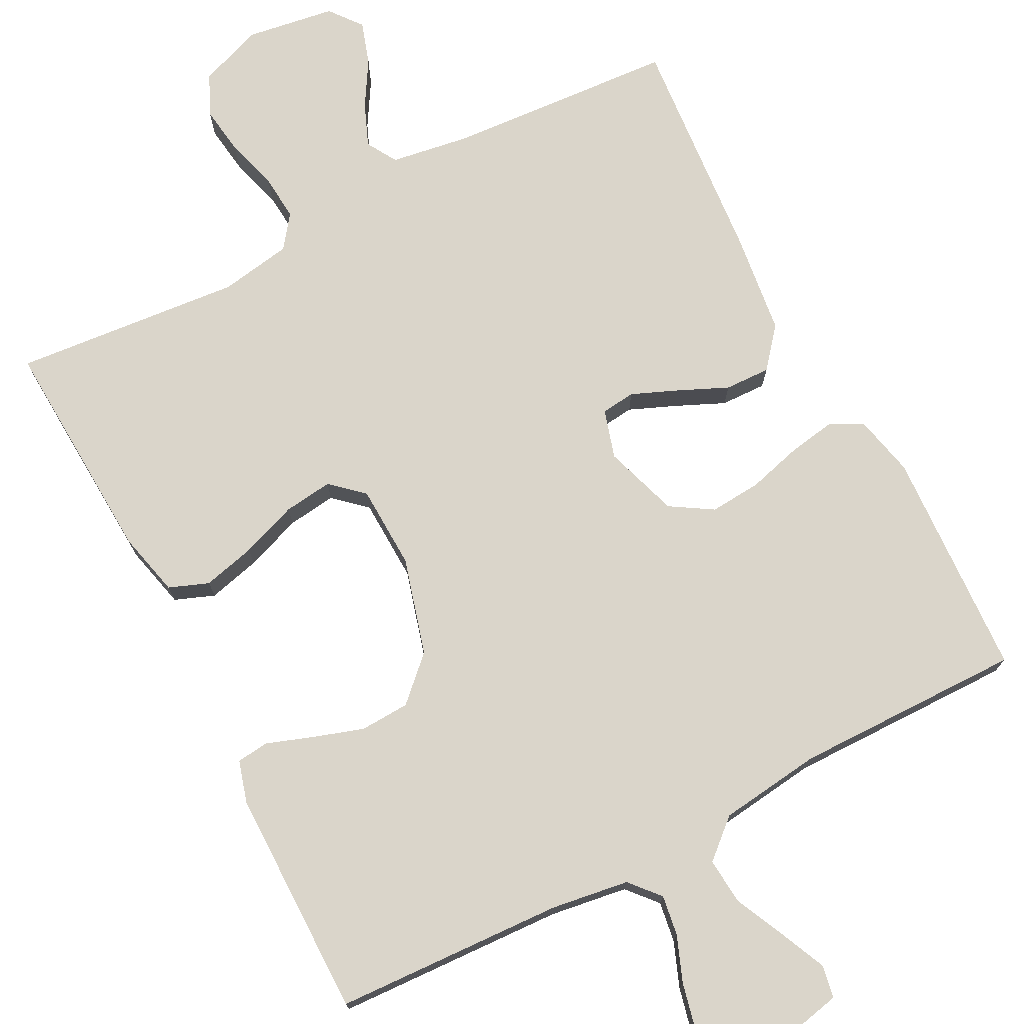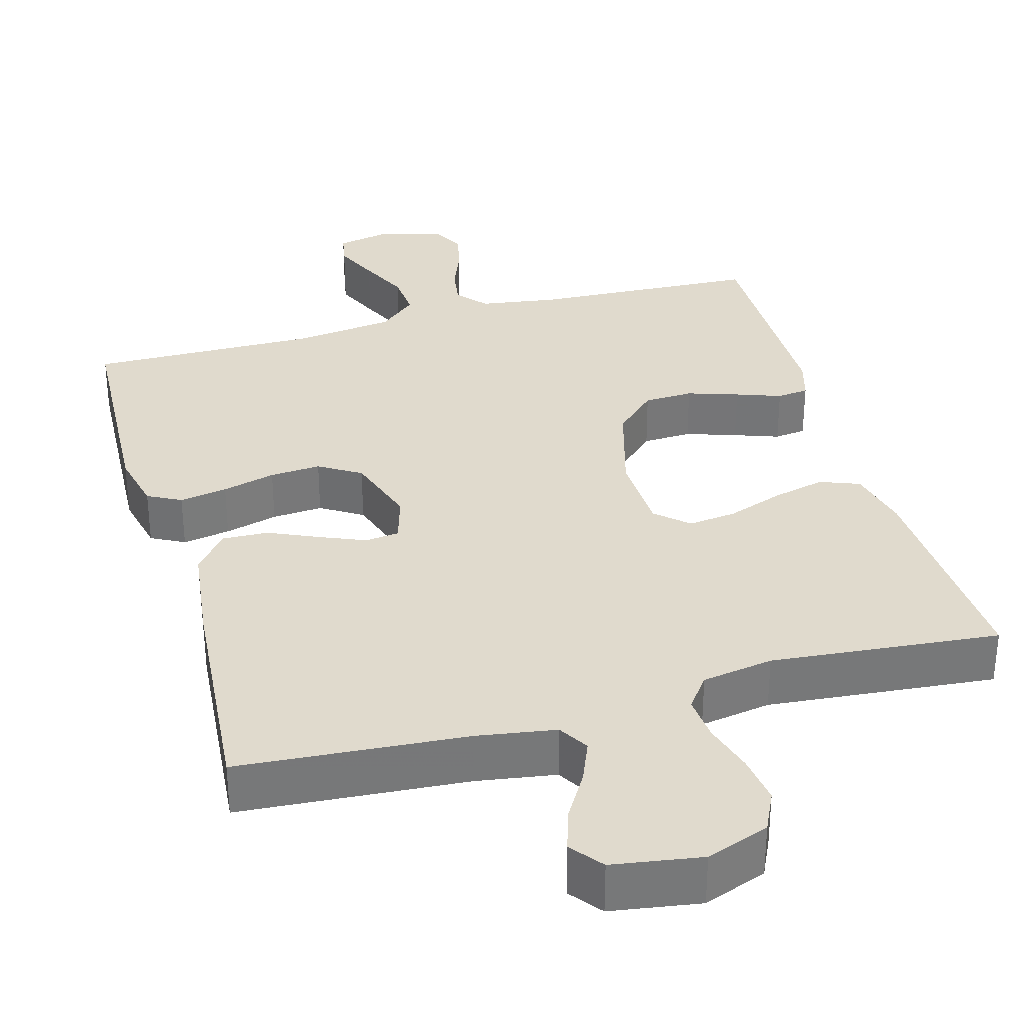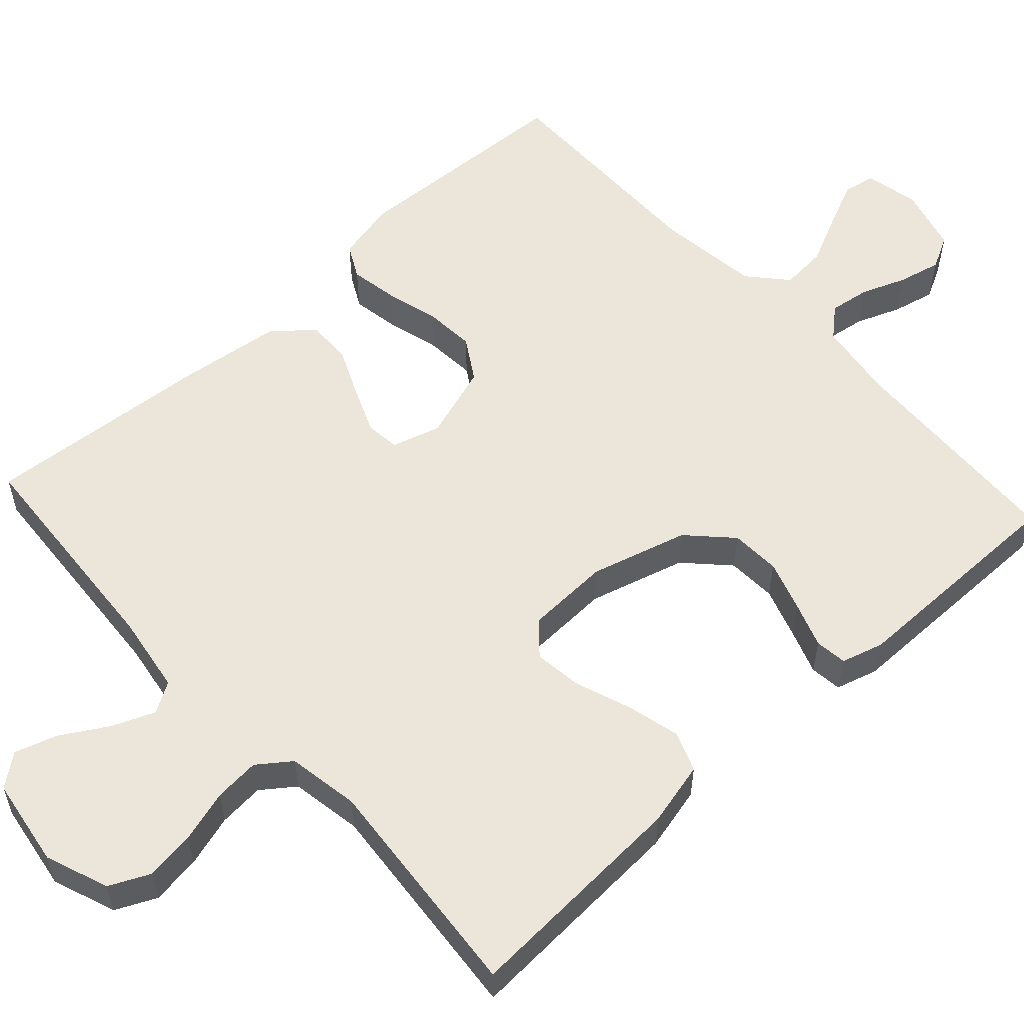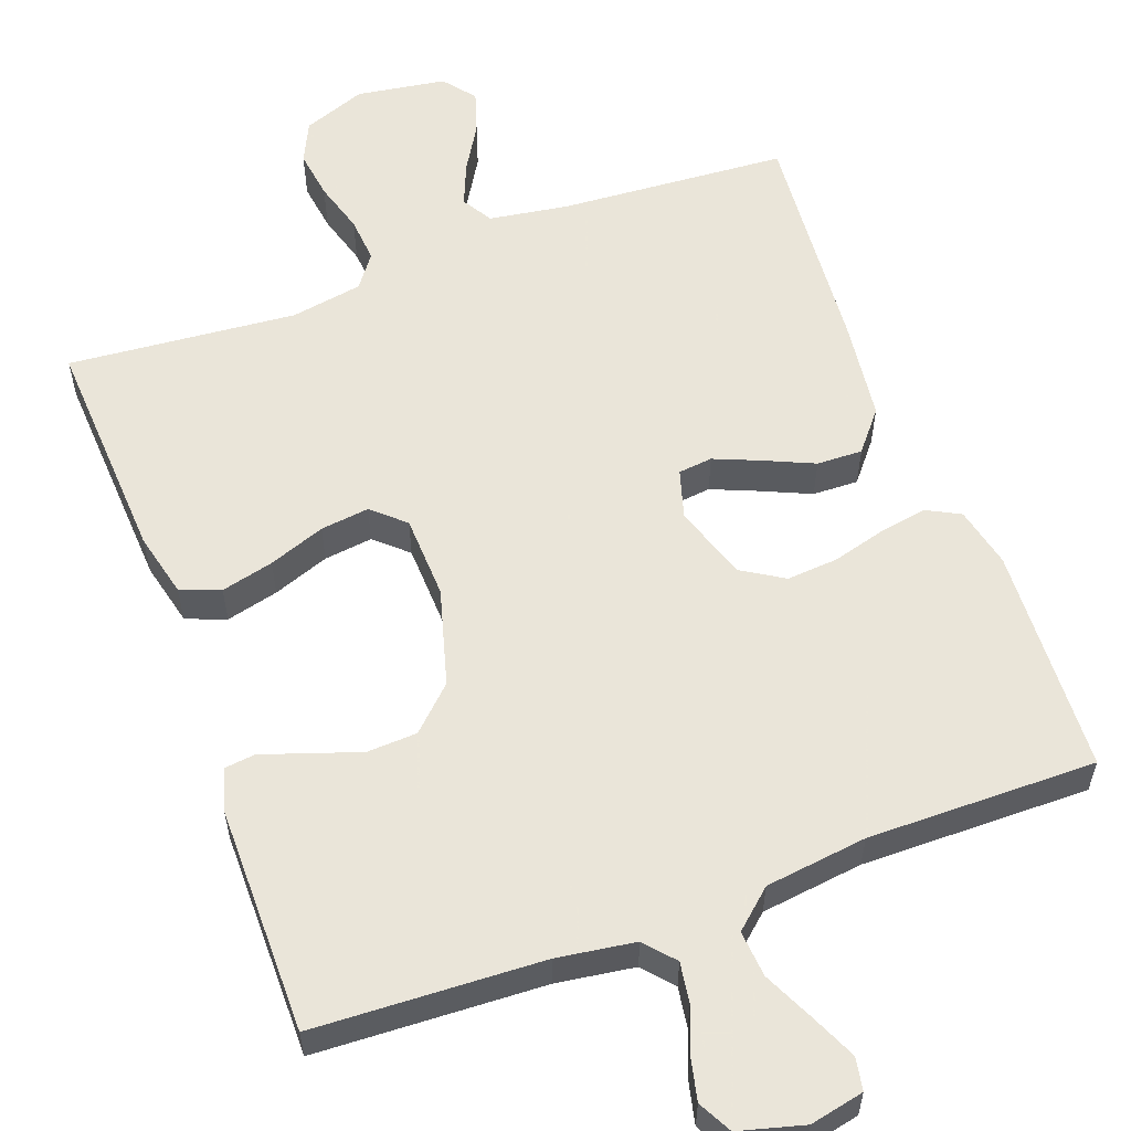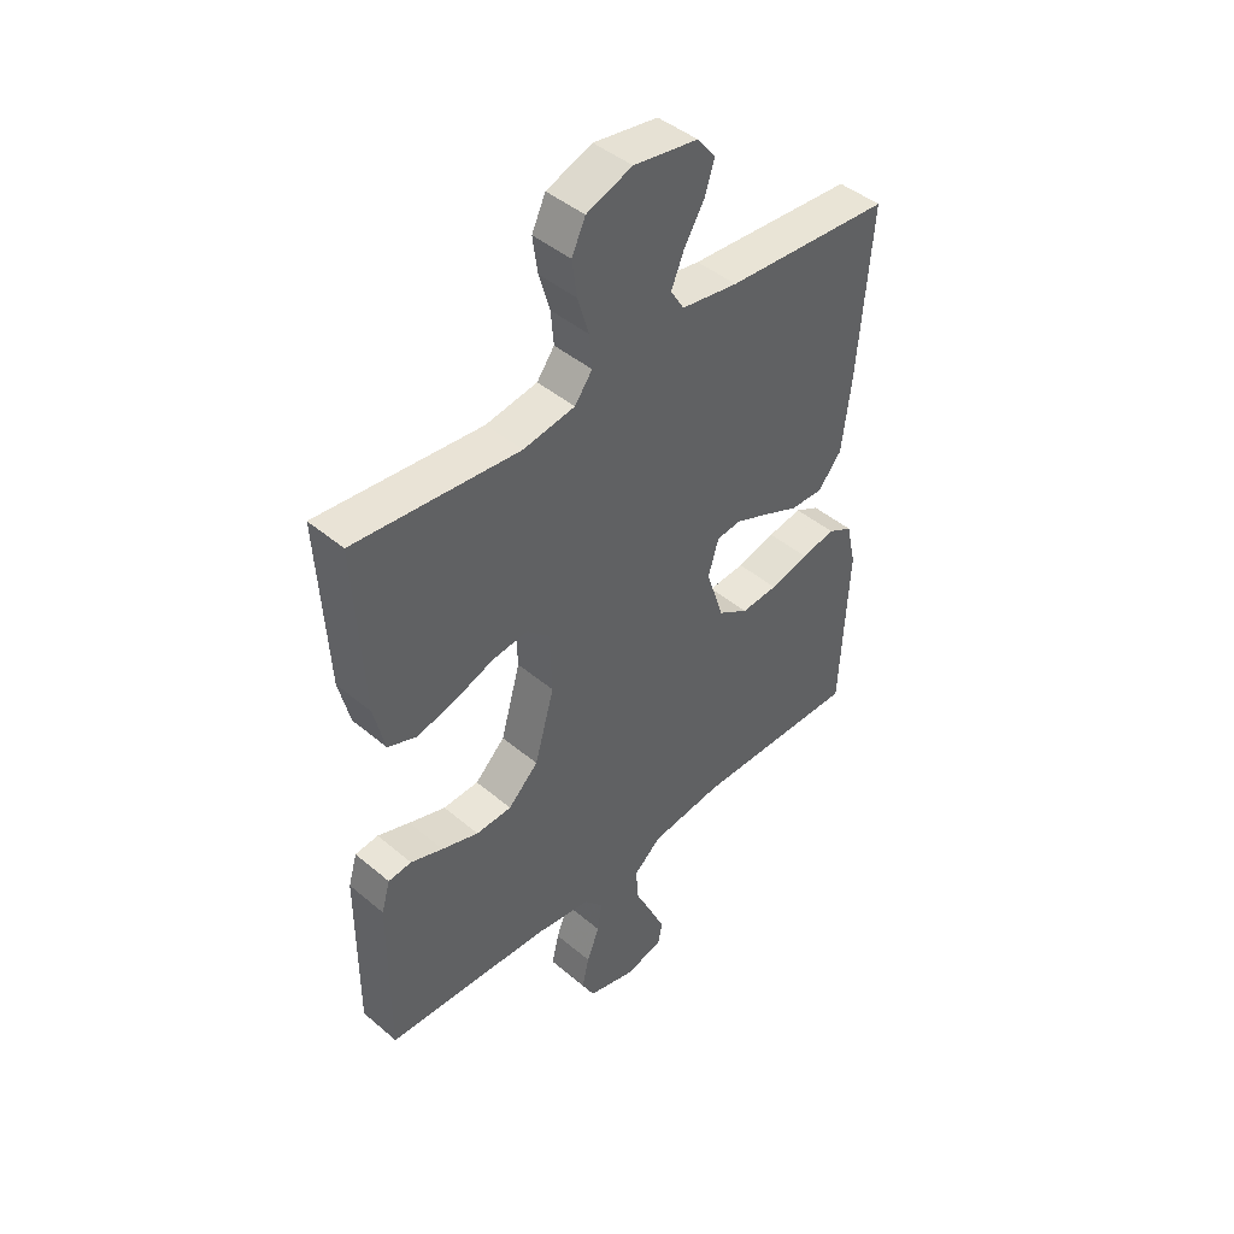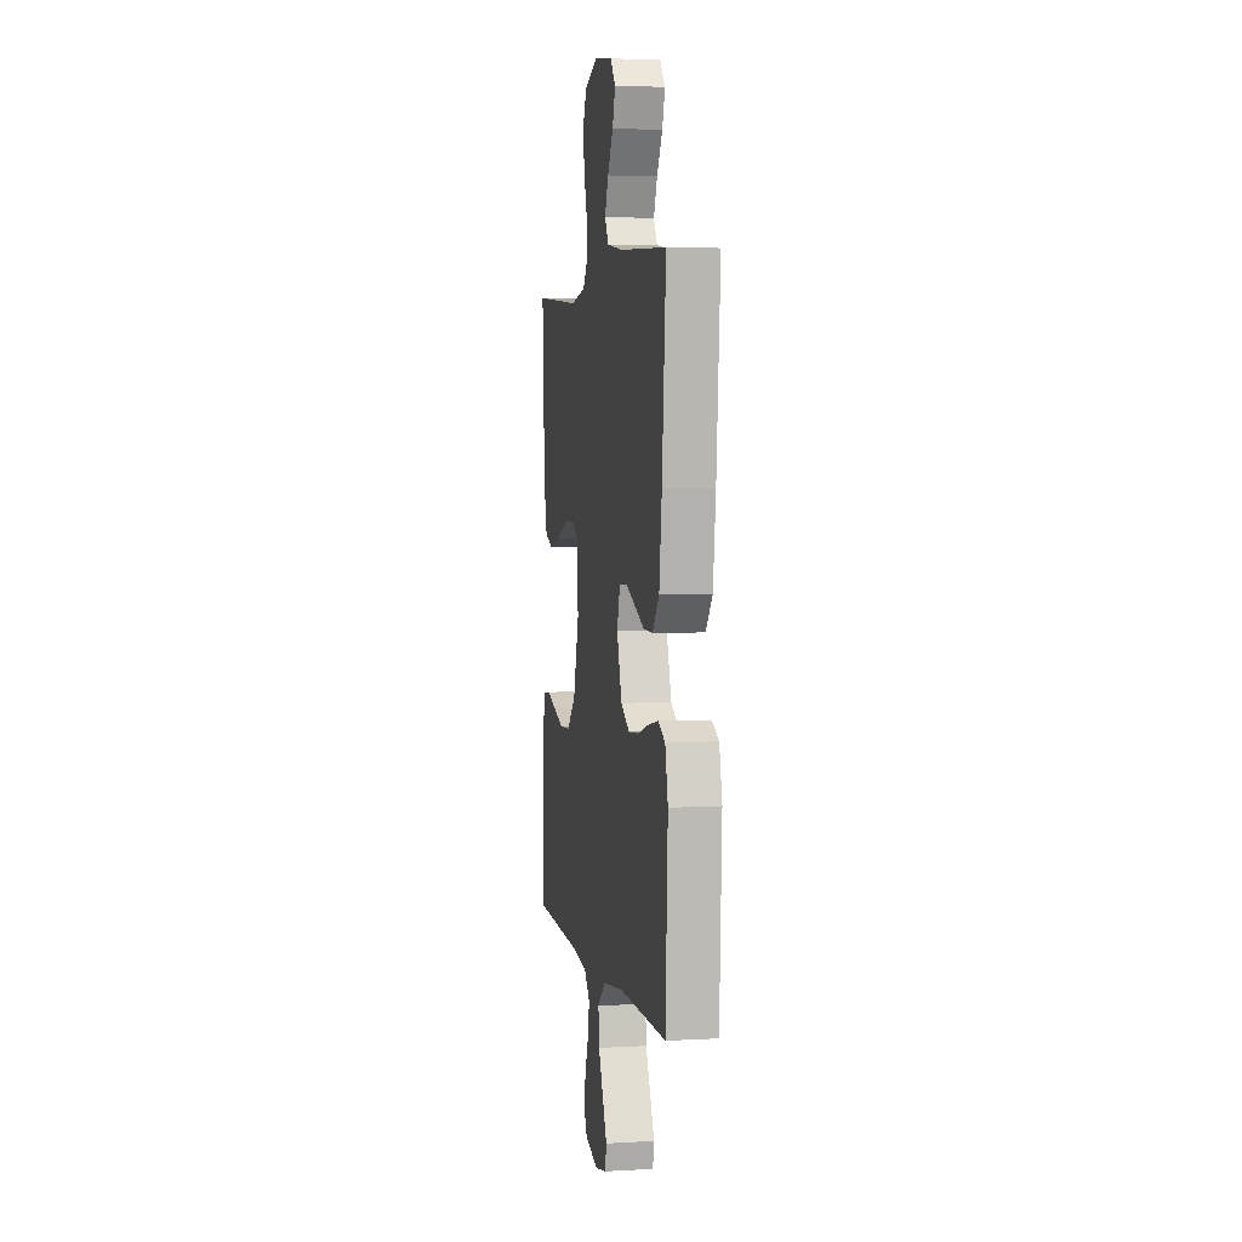
<metadata>
{"format":"obj","ext":"obj","renderer":"f3d","projection":"perspective","resolution":1024,"background":"white","views":[{"elev":74.2,"azim":152.5,"up":"+Y"},{"elev":33.1,"azim":-15.6,"up":"+Y"},{"elev":56.2,"azim":47.5,"up":"+Y"},{"elev":57.7,"azim":159.7,"up":"+Y"},{"elev":44.5,"azim":134.4,"up":"+Z"},{"elev":3.6,"azim":-100.6,"up":"+Z"}]}
</metadata>
<code>
v 0.5 0.07 0.5
v 0.484 0.07 0.2
v 0.464 0.07 0.116
v 0.412 0.07 0.096
v 0.343 0.07 0.113
v 0.269 0.07 0.14
v 0.205 0.07 0.148
v 0.163 0.07 0.11
v 0.159 0.07 0
v 0.195 0.07 -0.127
v 0.25 0.07 -0.18
v 0.315 0.07 -0.183
v 0.382 0.07 -0.161
v 0.441 0.07 -0.14
v 0.483 0.07 -0.145
v 0.499 0.07 -0.2
v 0.5 0.07 -0.5
v 0.2 0.07 -0.514
v 0.098 0.07 -0.529
v 0.064 0.07 -0.568
v 0.072 0.07 -0.621
v 0.095 0.07 -0.68
v 0.108 0.07 -0.736
v 0.085 0.07 -0.78
v 0 0.07 -0.803
v -0.071 0.07 -0.788
v -0.079 0.07 -0.745
v -0.052 0.07 -0.685
v -0.021 0.07 -0.619
v -0.016 0.07 -0.558
v -0.066 0.07 -0.514
v -0.2 0.07 -0.497
v -0.5 0.07 -0.5
v -0.515 0.07 -0.2
v -0.497 0.07 -0.12
v -0.453 0.07 -0.097
v -0.39 0.07 -0.108
v -0.32 0.07 -0.127
v -0.253 0.07 -0.132
v -0.198 0.07 -0.098
v -0.166 0.07 0
v -0.185 0.07 0.064
v -0.23 0.07 0.069
v -0.29 0.07 0.044
v -0.355 0.07 0.015
v -0.415 0.07 0.013
v -0.458 0.07 0.065
v -0.475 0.07 0.2
v -0.5 0.07 0.5
v -0.2 0.07 0.521
v -0.097 0.07 0.537
v -0.073 0.07 0.577
v -0.096 0.07 0.633
v -0.132 0.07 0.693
v -0.15 0.07 0.749
v -0.117 0.07 0.791
v 0 0.07 0.809
v 0.083 0.07 0.778
v 0.108 0.07 0.725
v 0.099 0.07 0.66
v 0.079 0.07 0.592
v 0.074 0.07 0.532
v 0.106 0.07 0.489
v 0.2 0.07 0.473
v 0.5 0 0.5
v 0.484 0 0.2
v 0.464 0 0.116
v 0.412 0 0.096
v 0.343 0 0.113
v 0.269 0 0.14
v 0.205 0 0.148
v 0.163 0 0.11
v 0.159 0 0
v 0.195 0 -0.127
v 0.25 0 -0.18
v 0.315 0 -0.183
v 0.382 0 -0.161
v 0.441 0 -0.14
v 0.483 0 -0.145
v 0.499 0 -0.2
v 0.5 0 -0.5
v 0.2 0 -0.514
v 0.098 0 -0.529
v 0.064 0 -0.568
v 0.072 0 -0.621
v 0.095 0 -0.68
v 0.108 0 -0.736
v 0.085 0 -0.78
v 0 0 -0.803
v -0.071 0 -0.788
v -0.079 0 -0.745
v -0.052 0 -0.685
v -0.021 0 -0.619
v -0.016 0 -0.558
v -0.066 0 -0.514
v -0.2 0 -0.497
v -0.5 0 -0.5
v -0.515 0 -0.2
v -0.497 0 -0.12
v -0.453 0 -0.097
v -0.39 0 -0.108
v -0.32 0 -0.127
v -0.253 0 -0.132
v -0.198 0 -0.098
v -0.166 0 0
v -0.185 0 0.064
v -0.23 0 0.069
v -0.29 0 0.044
v -0.355 0 0.015
v -0.415 0 0.013
v -0.458 0 0.065
v -0.475 0 0.2
v -0.5 0 0.5
v -0.2 0 0.521
v -0.097 0 0.537
v -0.073 0 0.577
v -0.096 0 0.633
v -0.132 0 0.693
v -0.15 0 0.749
v -0.117 0 0.791
v 0 0 0.809
v 0.083 0 0.778
v 0.108 0 0.725
v 0.099 0 0.66
v 0.079 0 0.592
v 0.074 0 0.532
v 0.106 0 0.489
v 0.2 0 0.473
f 58 59 60 61
f 58 61 62
f 57 58 62
f 56 57 62
f 53 54 55 56
f 52 53 56 62
f 51 52 62 63
f 47 48 49 50
f 47 50 51 63
f 44 45 46 47
f 43 44 47 63
f 35 36 37 38
f 35 38 39
f 32 33 34 35
f 31 32 35 39
f 30 31 39 40
f 26 27 28 29
f 24 25 26 29
f 24 29 30
f 21 22 23 24
f 20 21 24 30
f 19 20 30 40
f 15 16 17 18
f 13 14 15 18
f 12 13 18 19
f 11 12 19
f 10 11 19 40
f 3 4 5 6
f 3 6 7
f 64 1 2 3
f 64 3 7
f 42 43 63 64
f 41 42 64 7
f 9 10 40 41
f 8 9 41
f 7 8 41
f 125 124 123 122
f 126 125 122
f 126 122 121
f 126 121 120
f 120 119 118 117
f 126 120 117 116
f 127 126 116 115
f 114 113 112 111
f 127 115 114 111
f 111 110 109 108
f 127 111 108 107
f 102 101 100 99
f 103 102 99
f 99 98 97 96
f 103 99 96 95
f 104 103 95 94
f 93 92 91 90
f 93 90 89 88
f 94 93 88
f 88 87 86 85
f 94 88 85 84
f 104 94 84 83
f 82 81 80 79
f 82 79 78 77
f 83 82 77 76
f 83 76 75
f 104 83 75 74
f 70 69 68 67
f 71 70 67
f 67 66 65 128
f 71 67 128
f 128 127 107 106
f 71 128 106 105
f 105 104 74 73
f 105 73 72
f 105 72 71
f 1 65 66 2
f 2 66 67 3
f 3 67 68 4
f 4 68 69 5
f 5 69 70 6
f 6 70 71 7
f 7 71 72 8
f 8 72 73 9
f 9 73 74 10
f 10 74 75 11
f 11 75 76 12
f 12 76 77 13
f 13 77 78 14
f 14 78 79 15
f 15 79 80 16
f 16 80 81 17
f 17 81 82 18
f 18 82 83 19
f 19 83 84 20
f 20 84 85 21
f 21 85 86 22
f 22 86 87 23
f 23 87 88 24
f 24 88 89 25
f 25 89 90 26
f 26 90 91 27
f 27 91 92 28
f 28 92 93 29
f 29 93 94 30
f 30 94 95 31
f 31 95 96 32
f 32 96 97 33
f 33 97 98 34
f 34 98 99 35
f 35 99 100 36
f 36 100 101 37
f 37 101 102 38
f 38 102 103 39
f 39 103 104 40
f 40 104 105 41
f 41 105 106 42
f 42 106 107 43
f 43 107 108 44
f 44 108 109 45
f 45 109 110 46
f 46 110 111 47
f 47 111 112 48
f 48 112 113 49
f 49 113 114 50
f 50 114 115 51
f 51 115 116 52
f 52 116 117 53
f 53 117 118 54
f 54 118 119 55
f 55 119 120 56
f 56 120 121 57
f 57 121 122 58
f 58 122 123 59
f 59 123 124 60
f 60 124 125 61
f 61 125 126 62
f 62 126 127 63
f 63 127 128 64
f 64 128 65 1

</code>
